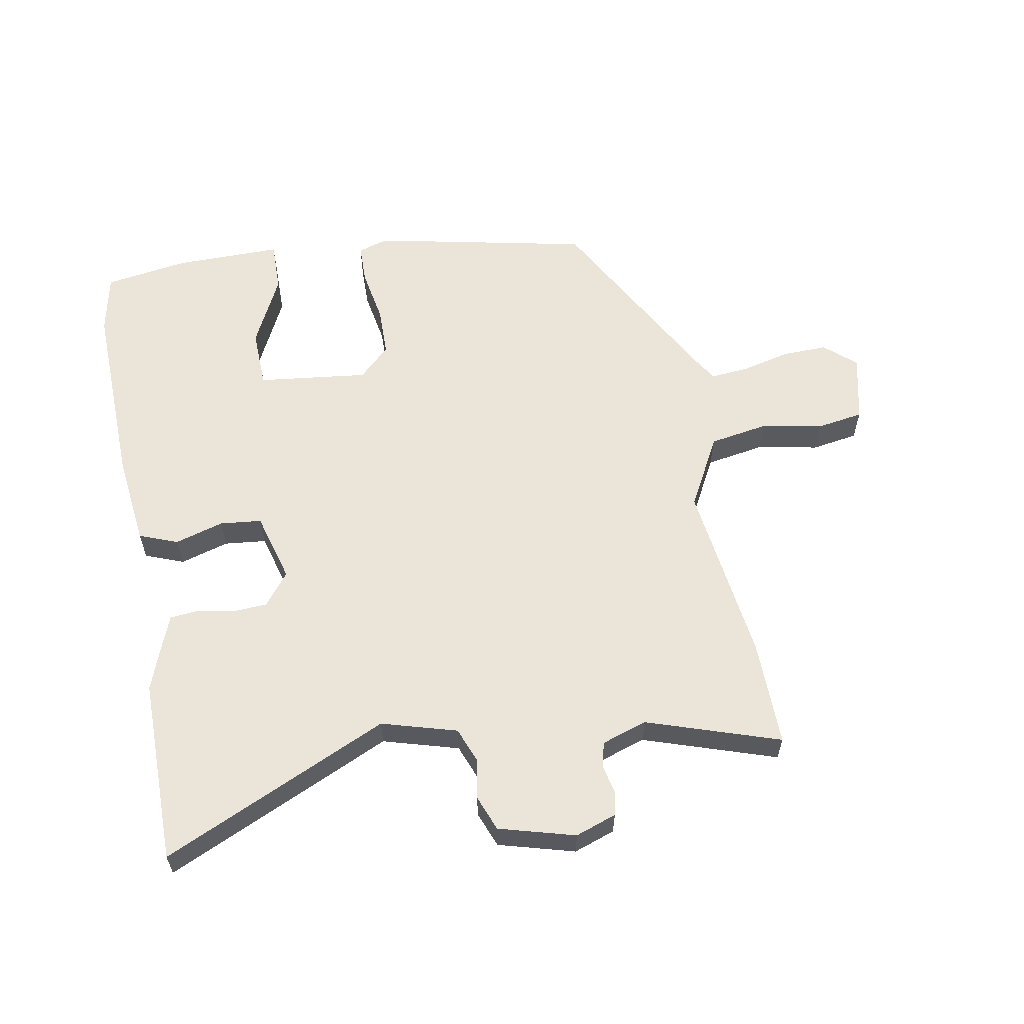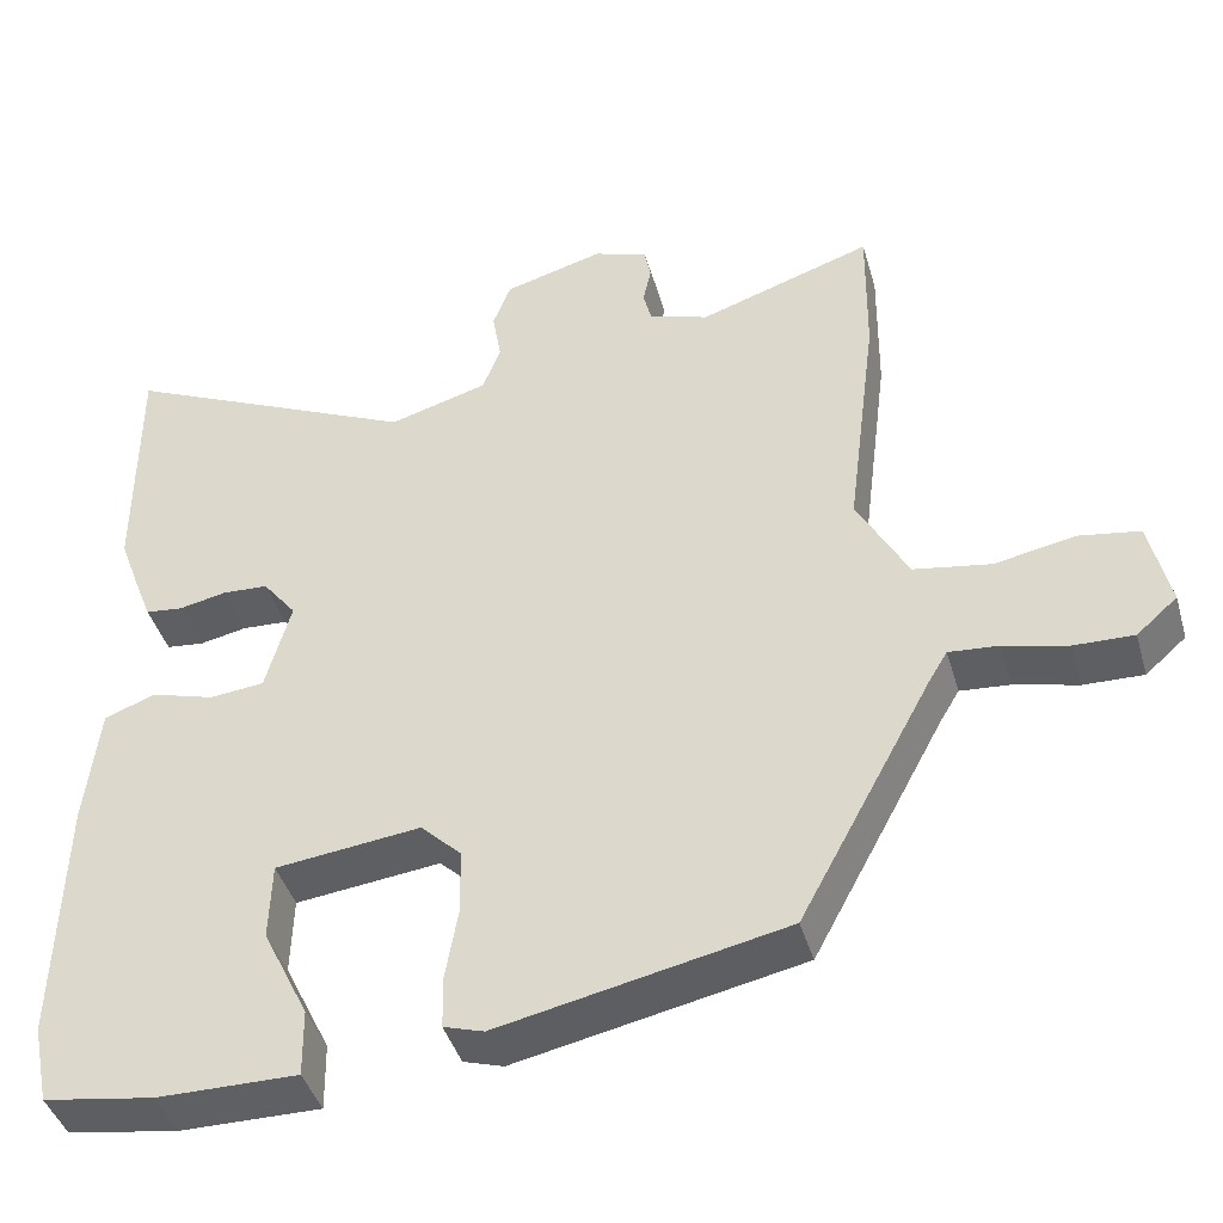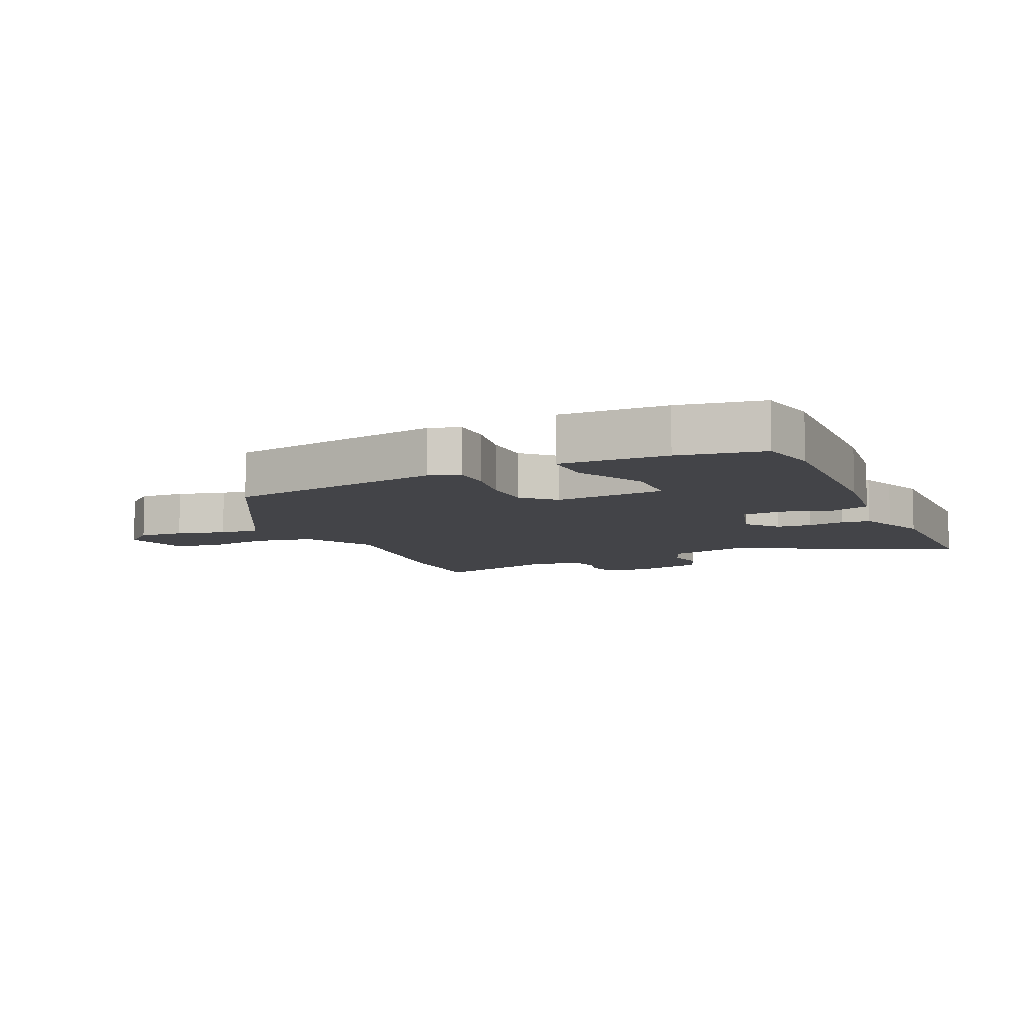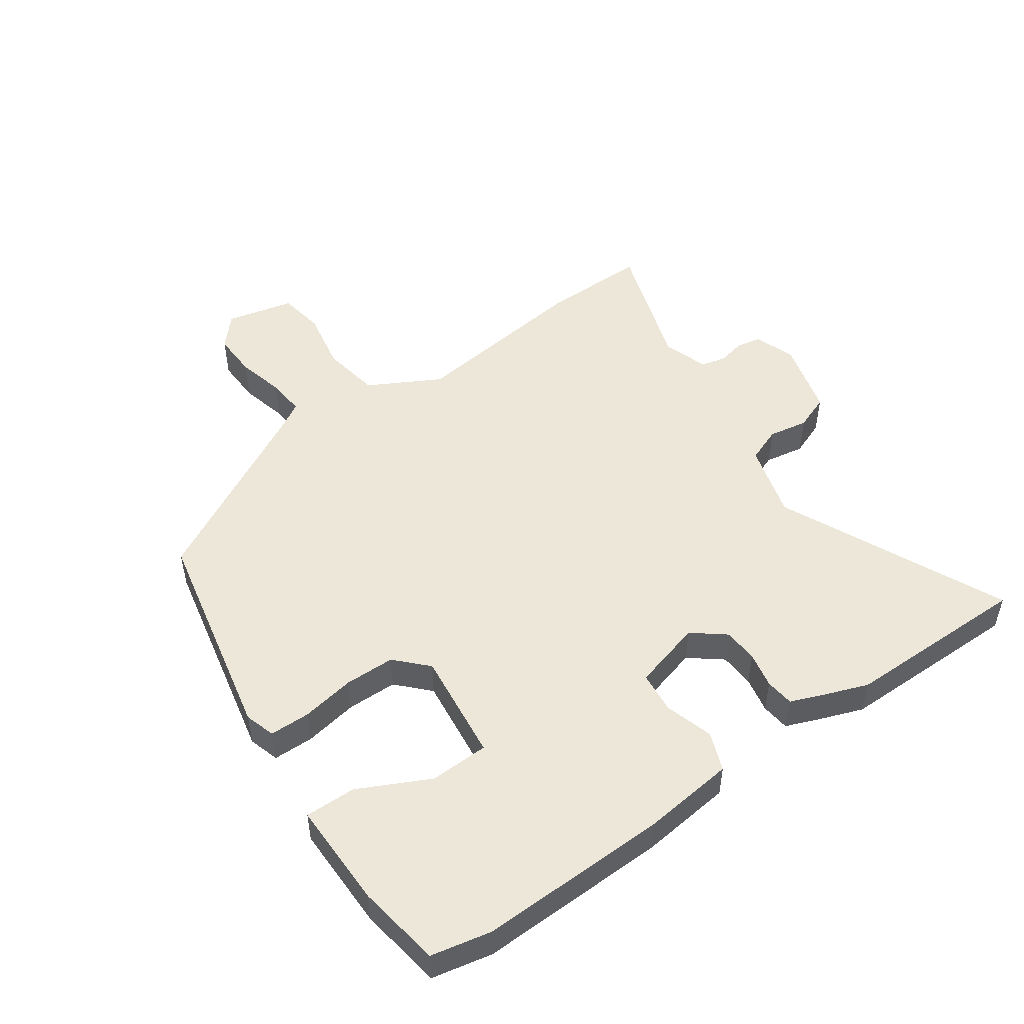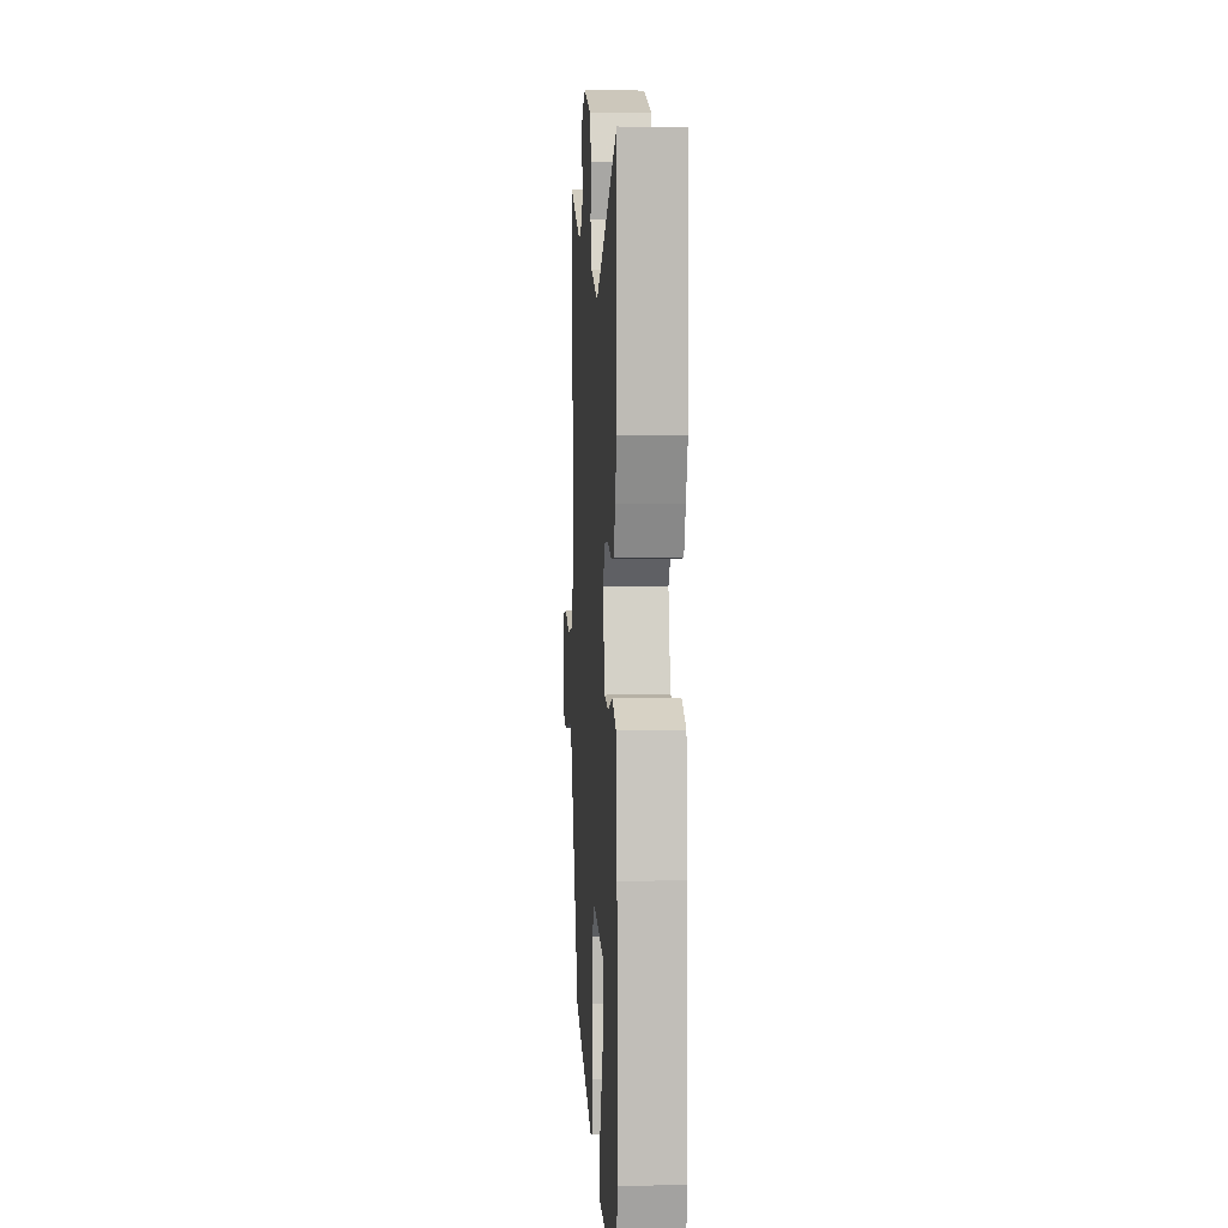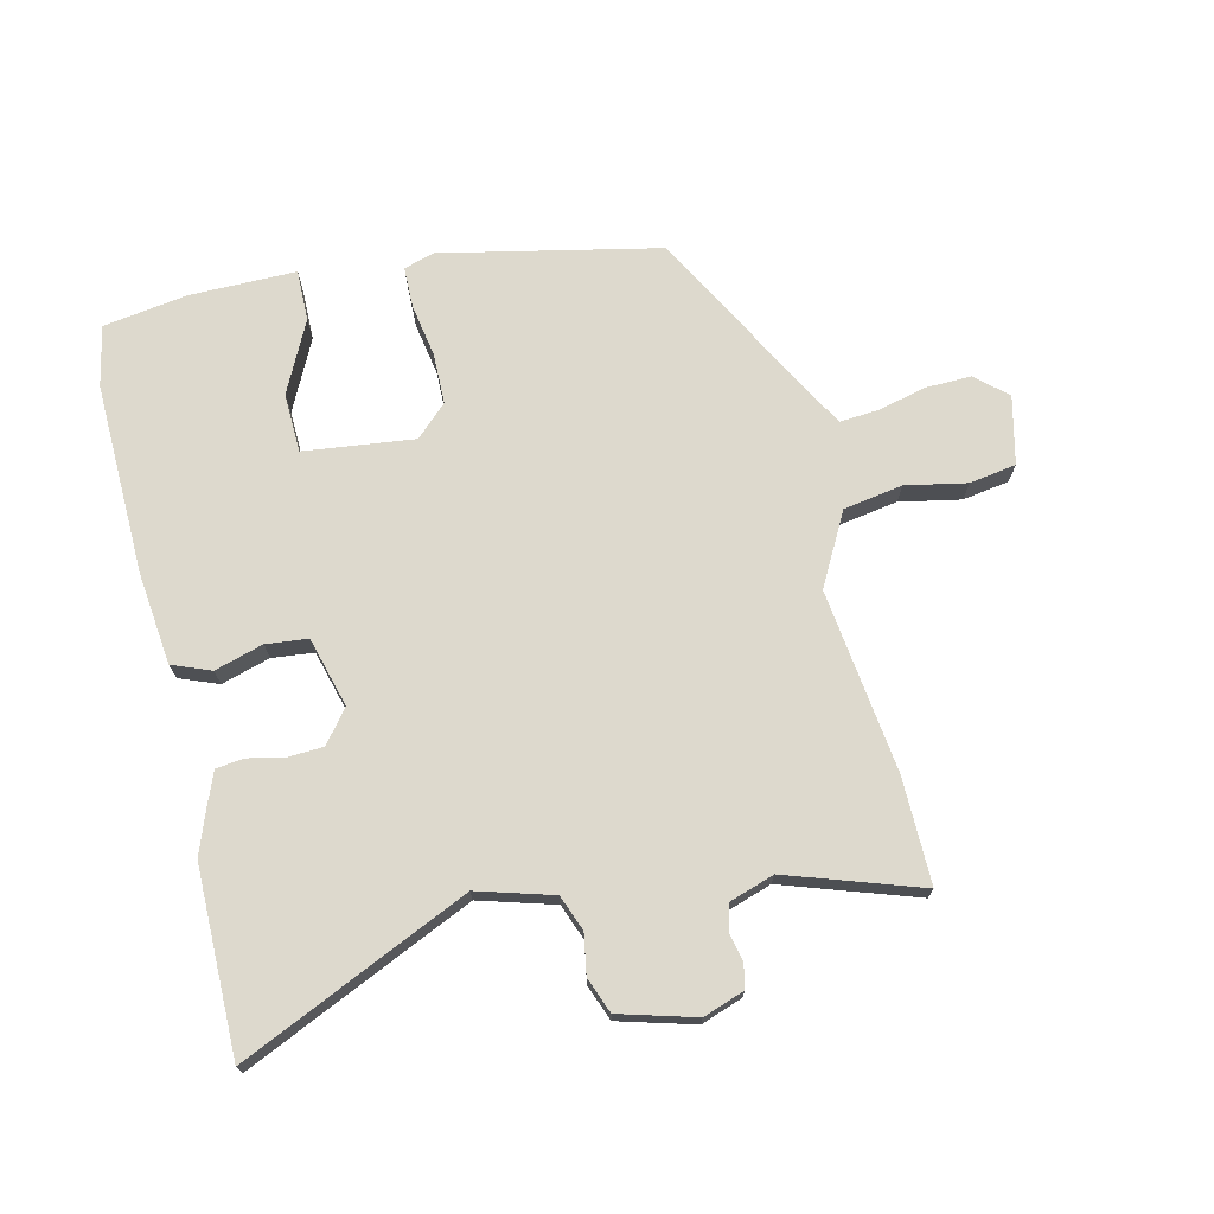
<metadata>
{"format":"obj","ext":"obj","renderer":"f3d","projection":"perspective","resolution":1024,"background":"white","views":[{"elev":59.4,"azim":-10.4,"up":"+Y"},{"elev":-42.2,"azim":16.0,"up":"+Z"},{"elev":-8.3,"azim":-156.3,"up":"+Y"},{"elev":50.0,"azim":-125.1,"up":"+Y"},{"elev":6.0,"azim":-93.3,"up":"+Z"},{"elev":72.0,"azim":-13.2,"up":"+Y"}]}
</metadata>
<code>
v 0.369 0.07 -0.456
v 0.02 0.07 -0.529
v -0.029 0.07 -0.514
v -0.03 0.07 -0.449
v -0.015 0.07 -0.363
v -0.016 0.07 -0.282
v -0.066 0.07 -0.234
v -0.243 0.07 -0.255
v -0.246 0.07 -0.35
v -0.19 0.07 -0.464
v -0.189 0.07 -0.546
v -0.36 0.07 -0.545
v -0.495 0.07 -0.524
v -0.515 0.07 -0.427
v -0.507 0.07 -0.12
v -0.49 0.07 0.028
v -0.428 0.07 0.052
v -0.35 0.07 0.029
v -0.283 0.07 0.036
v -0.252 0.07 0.148
v -0.293 0.07 0.2
v -0.349 0.07 0.203
v -0.407 0.07 0.191
v -0.453 0.07 0.196
v -0.475 0.07 0.252
v -0.5 0.07 0.32
v -0.5 0.07 0.618
v -0.135 0.07 0.452
v -0.014 0.07 0.487
v 0.008 0.07 0.544
v -0.003 0.07 0.608
v 0.019 0.07 0.665
v 0.141 0.07 0.699
v 0.207 0.07 0.676
v 0.215 0.07 0.637
v 0.205 0.07 0.591
v 0.215 0.07 0.551
v 0.288 0.07 0.527
v 0.501 0.07 0.598
v 0.499 0.07 0.427
v 0.462 0.07 0.134
v 0.524 0.07 0.019
v 0.619 0.07 0.003
v 0.717 0.07 0.022
v 0.792 0.07 0.01
v 0.817 0.07 -0.099
v 0.767 0.07 -0.143
v 0.694 0.07 -0.141
v 0.616 0.07 -0.122
v 0.555 0.07 -0.117
v 0.532 0.07 -0.155
v 0.369 0 -0.456
v 0.02 0 -0.529
v -0.029 0 -0.514
v -0.03 0 -0.449
v -0.015 0 -0.363
v -0.016 0 -0.282
v -0.066 0 -0.234
v -0.243 0 -0.255
v -0.246 0 -0.35
v -0.19 0 -0.464
v -0.189 0 -0.546
v -0.36 0 -0.545
v -0.495 0 -0.524
v -0.515 0 -0.427
v -0.507 0 -0.12
v -0.49 0 0.028
v -0.428 0 0.052
v -0.35 0 0.029
v -0.283 0 0.036
v -0.252 0 0.148
v -0.293 0 0.2
v -0.349 0 0.203
v -0.407 0 0.191
v -0.453 0 0.196
v -0.475 0 0.252
v -0.5 0 0.32
v -0.5 0 0.618
v -0.135 0 0.452
v -0.014 0 0.487
v 0.008 0 0.544
v -0.003 0 0.608
v 0.019 0 0.665
v 0.141 0 0.699
v 0.207 0 0.676
v 0.215 0 0.637
v 0.205 0 0.591
v 0.215 0 0.551
v 0.288 0 0.527
v 0.501 0 0.598
v 0.499 0 0.427
v 0.462 0 0.134
v 0.524 0 0.019
v 0.619 0 0.003
v 0.717 0 0.022
v 0.792 0 0.01
v 0.817 0 -0.099
v 0.767 0 -0.143
v 0.694 0 -0.141
v 0.616 0 -0.122
v 0.555 0 -0.117
v 0.532 0 -0.155
f 47 48 49
f 46 47 49
f 45 46 49
f 44 45 49
f 43 44 49
f 42 43 49 50
f 41 42 50 51
f 38 39 40 41
f 3 4 5
f 2 3 5
f 1 2 5
f 51 1 5
f 41 51 5
f 38 41 5
f 37 38 5
f 34 35 36
f 33 34 36
f 32 33 36
f 31 32 36
f 30 31 36
f 37 5 6
f 36 37 6
f 30 36 6
f 29 30 6
f 26 27 28
f 25 26 28
f 24 25 28
f 23 24 28
f 22 23 28
f 21 22 28 29
f 16 17 18
f 15 16 18
f 14 15 18
f 13 14 18
f 12 13 18
f 12 18 19
f 9 10 11 12
f 12 19 20
f 9 12 20
f 8 9 20
f 29 6 7
f 29 7 8 20
f 20 21 29
f 100 99 98
f 100 98 97
f 100 97 96
f 100 96 95
f 100 95 94
f 101 100 94 93
f 102 101 93 92
f 92 91 90 89
f 56 55 54
f 56 54 53
f 56 53 52
f 56 52 102
f 56 102 92
f 56 92 89
f 56 89 88
f 87 86 85
f 87 85 84
f 87 84 83
f 87 83 82
f 87 82 81
f 57 56 88
f 57 88 87
f 57 87 81
f 57 81 80
f 79 78 77
f 79 77 76
f 79 76 75
f 79 75 74
f 79 74 73
f 80 79 73 72
f 69 68 67
f 69 67 66
f 69 66 65
f 69 65 64
f 69 64 63
f 70 69 63
f 63 62 61 60
f 71 70 63
f 71 63 60
f 71 60 59
f 58 57 80
f 71 59 58 80
f 80 72 71
f 1 52 53 2
f 2 53 54 3
f 3 54 55 4
f 4 55 56 5
f 5 56 57 6
f 6 57 58 7
f 7 58 59 8
f 8 59 60 9
f 9 60 61 10
f 10 61 62 11
f 11 62 63 12
f 12 63 64 13
f 13 64 65 14
f 14 65 66 15
f 15 66 67 16
f 16 67 68 17
f 17 68 69 18
f 18 69 70 19
f 19 70 71 20
f 20 71 72 21
f 21 72 73 22
f 22 73 74 23
f 23 74 75 24
f 24 75 76 25
f 25 76 77 26
f 26 77 78 27
f 27 78 79 28
f 28 79 80 29
f 29 80 81 30
f 30 81 82 31
f 31 82 83 32
f 32 83 84 33
f 33 84 85 34
f 34 85 86 35
f 35 86 87 36
f 36 87 88 37
f 37 88 89 38
f 38 89 90 39
f 39 90 91 40
f 40 91 92 41
f 41 92 93 42
f 42 93 94 43
f 43 94 95 44
f 44 95 96 45
f 45 96 97 46
f 46 97 98 47
f 47 98 99 48
f 48 99 100 49
f 49 100 101 50
f 50 101 102 51
f 51 102 52 1

</code>
